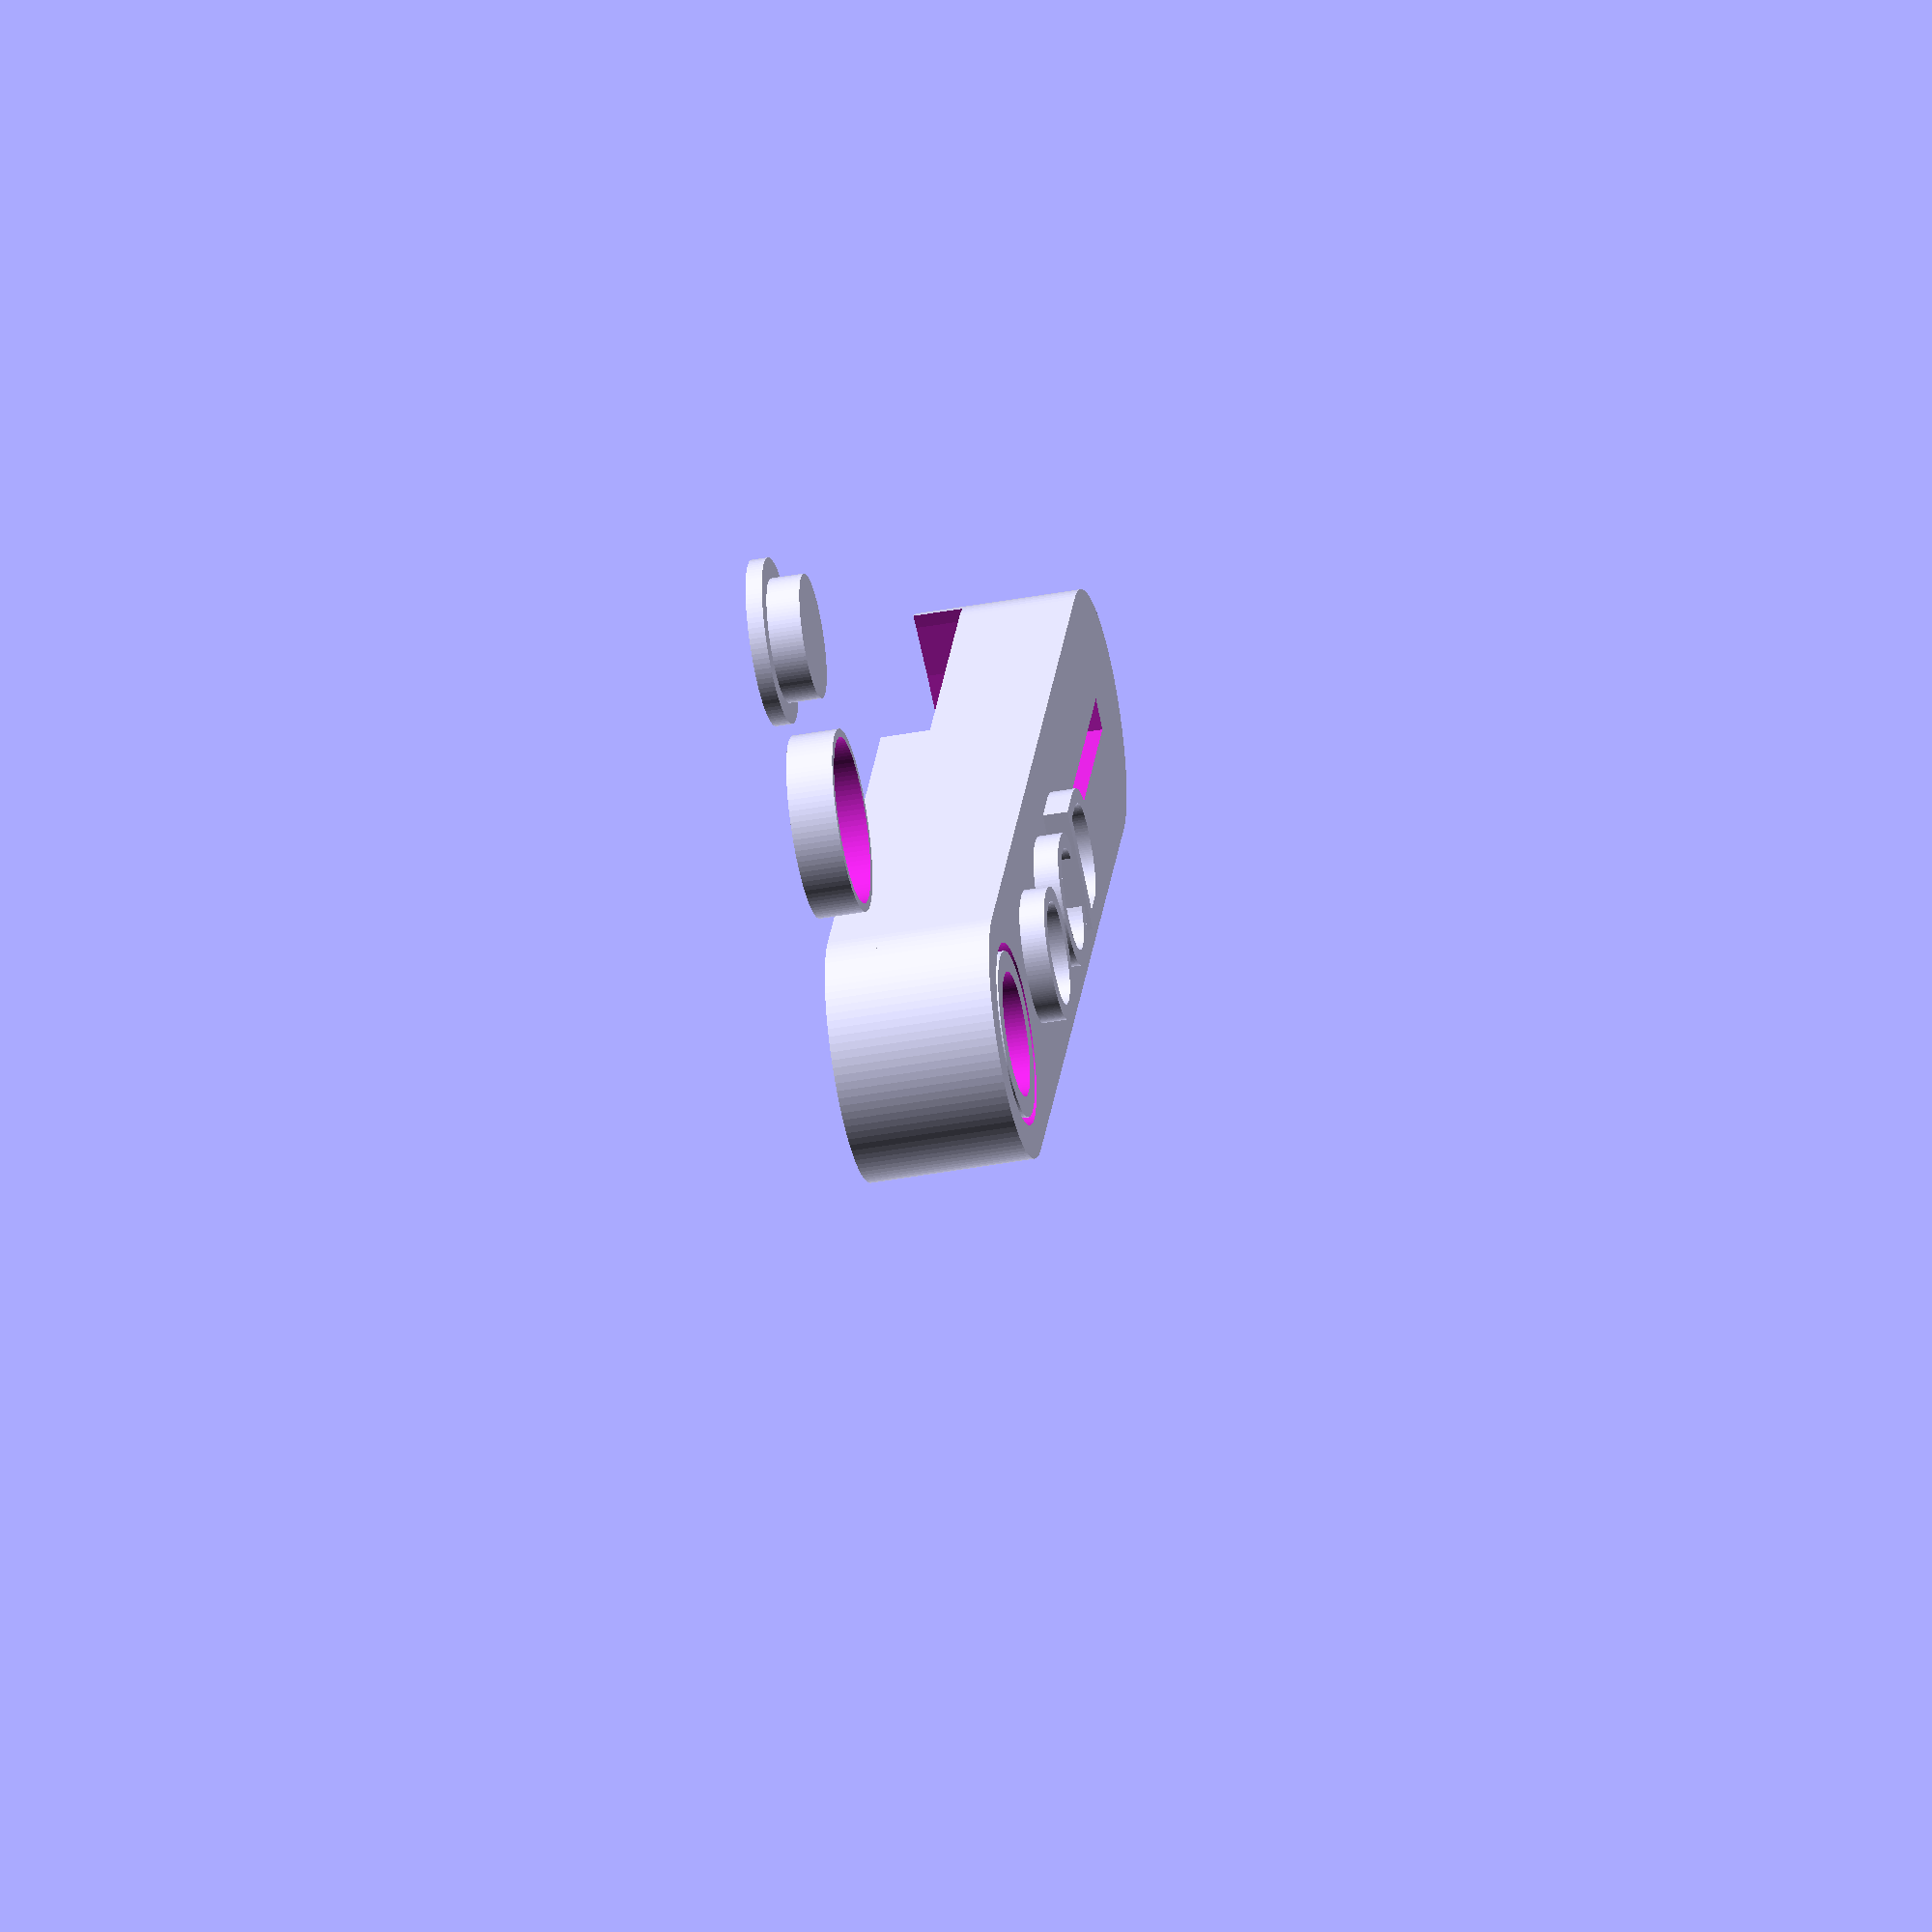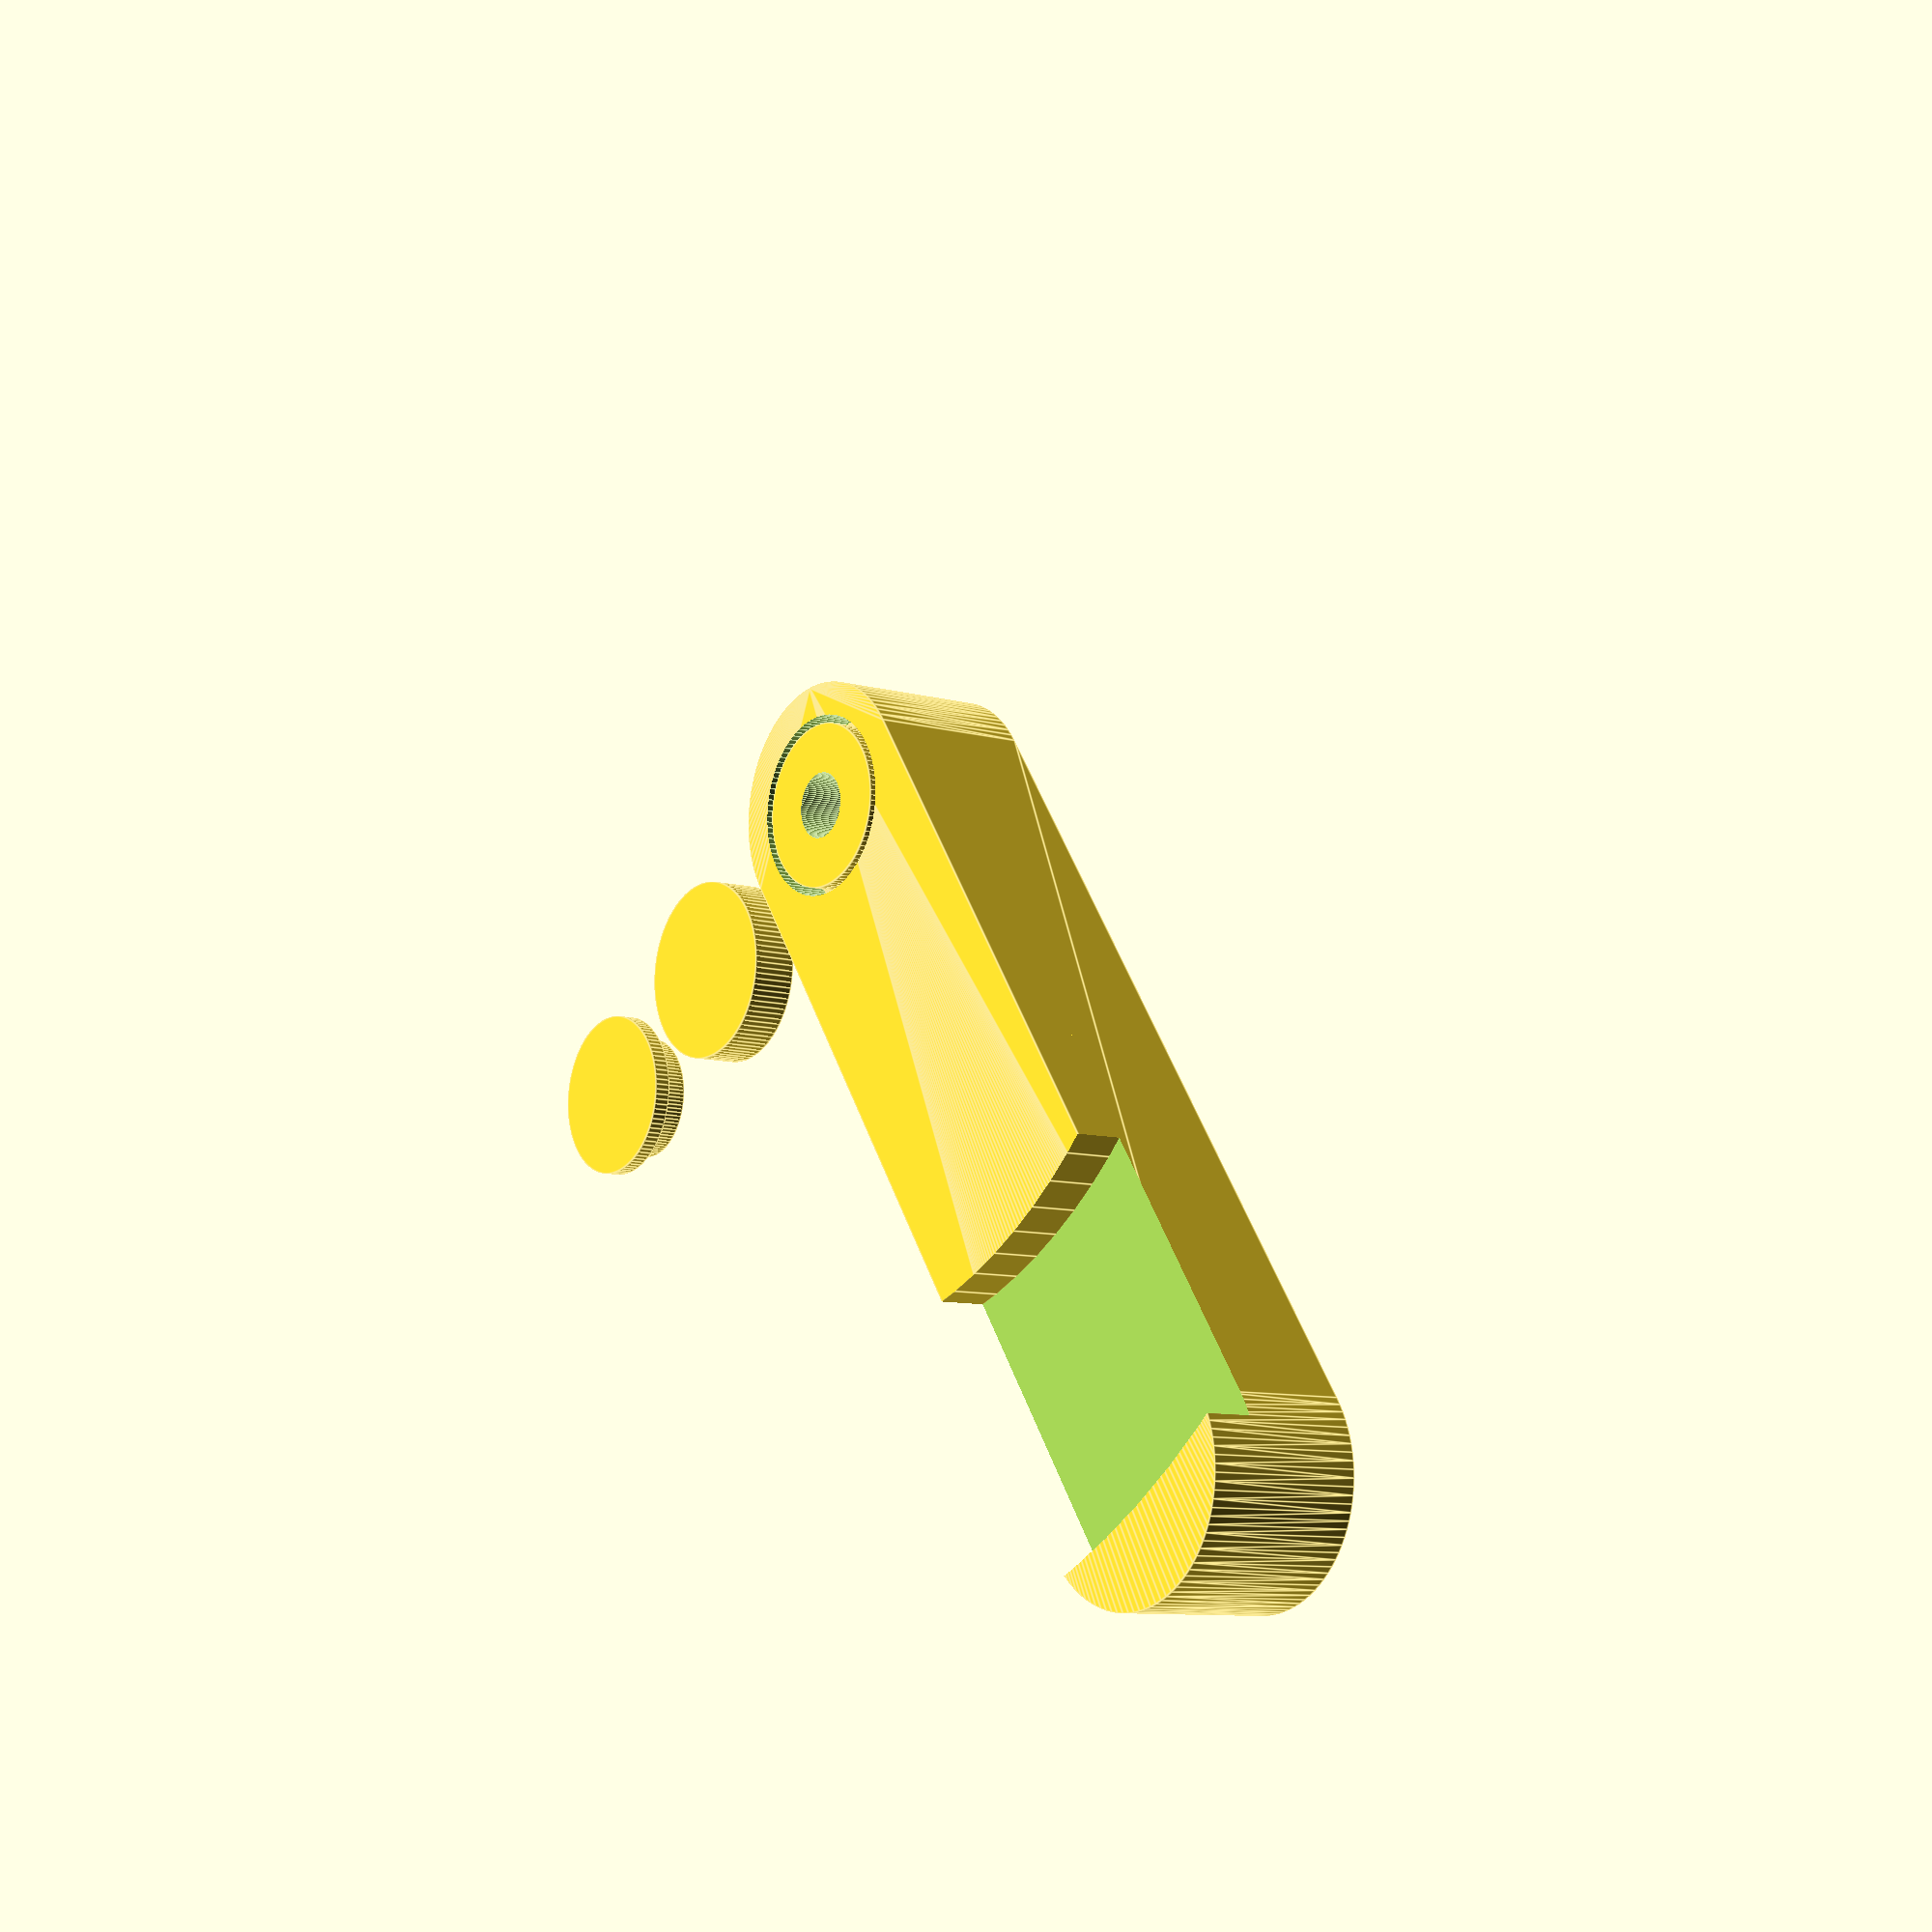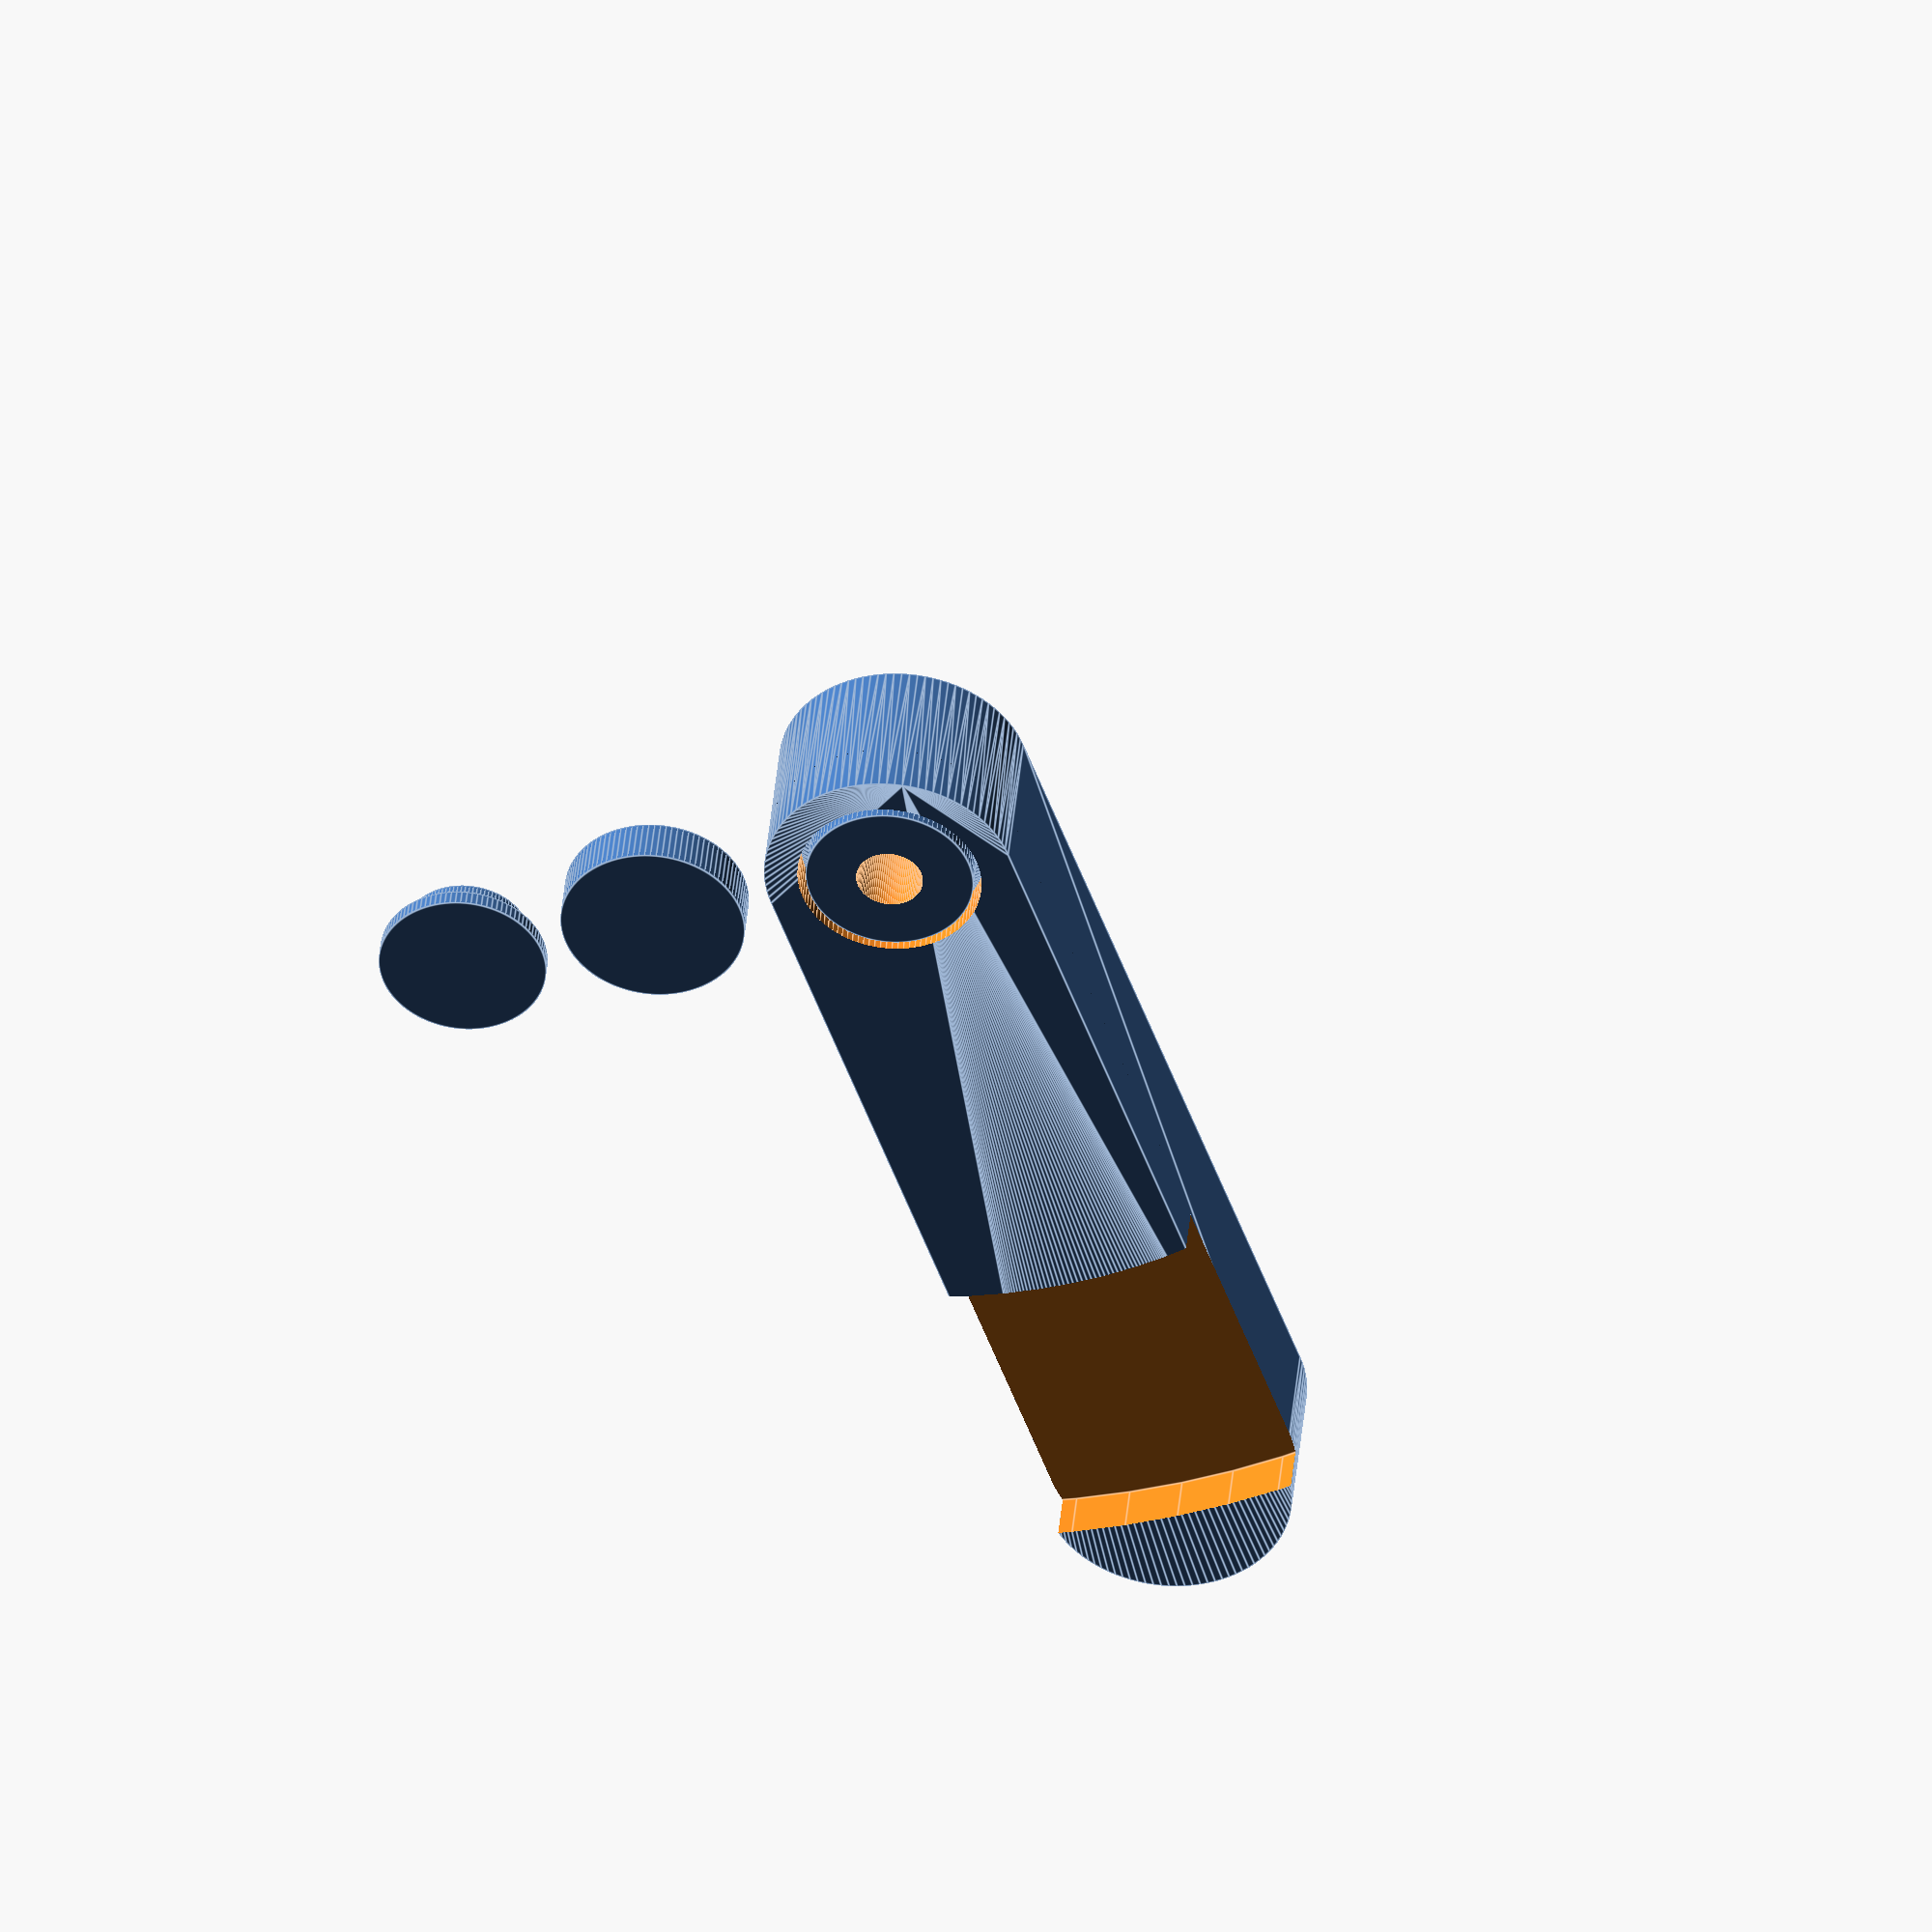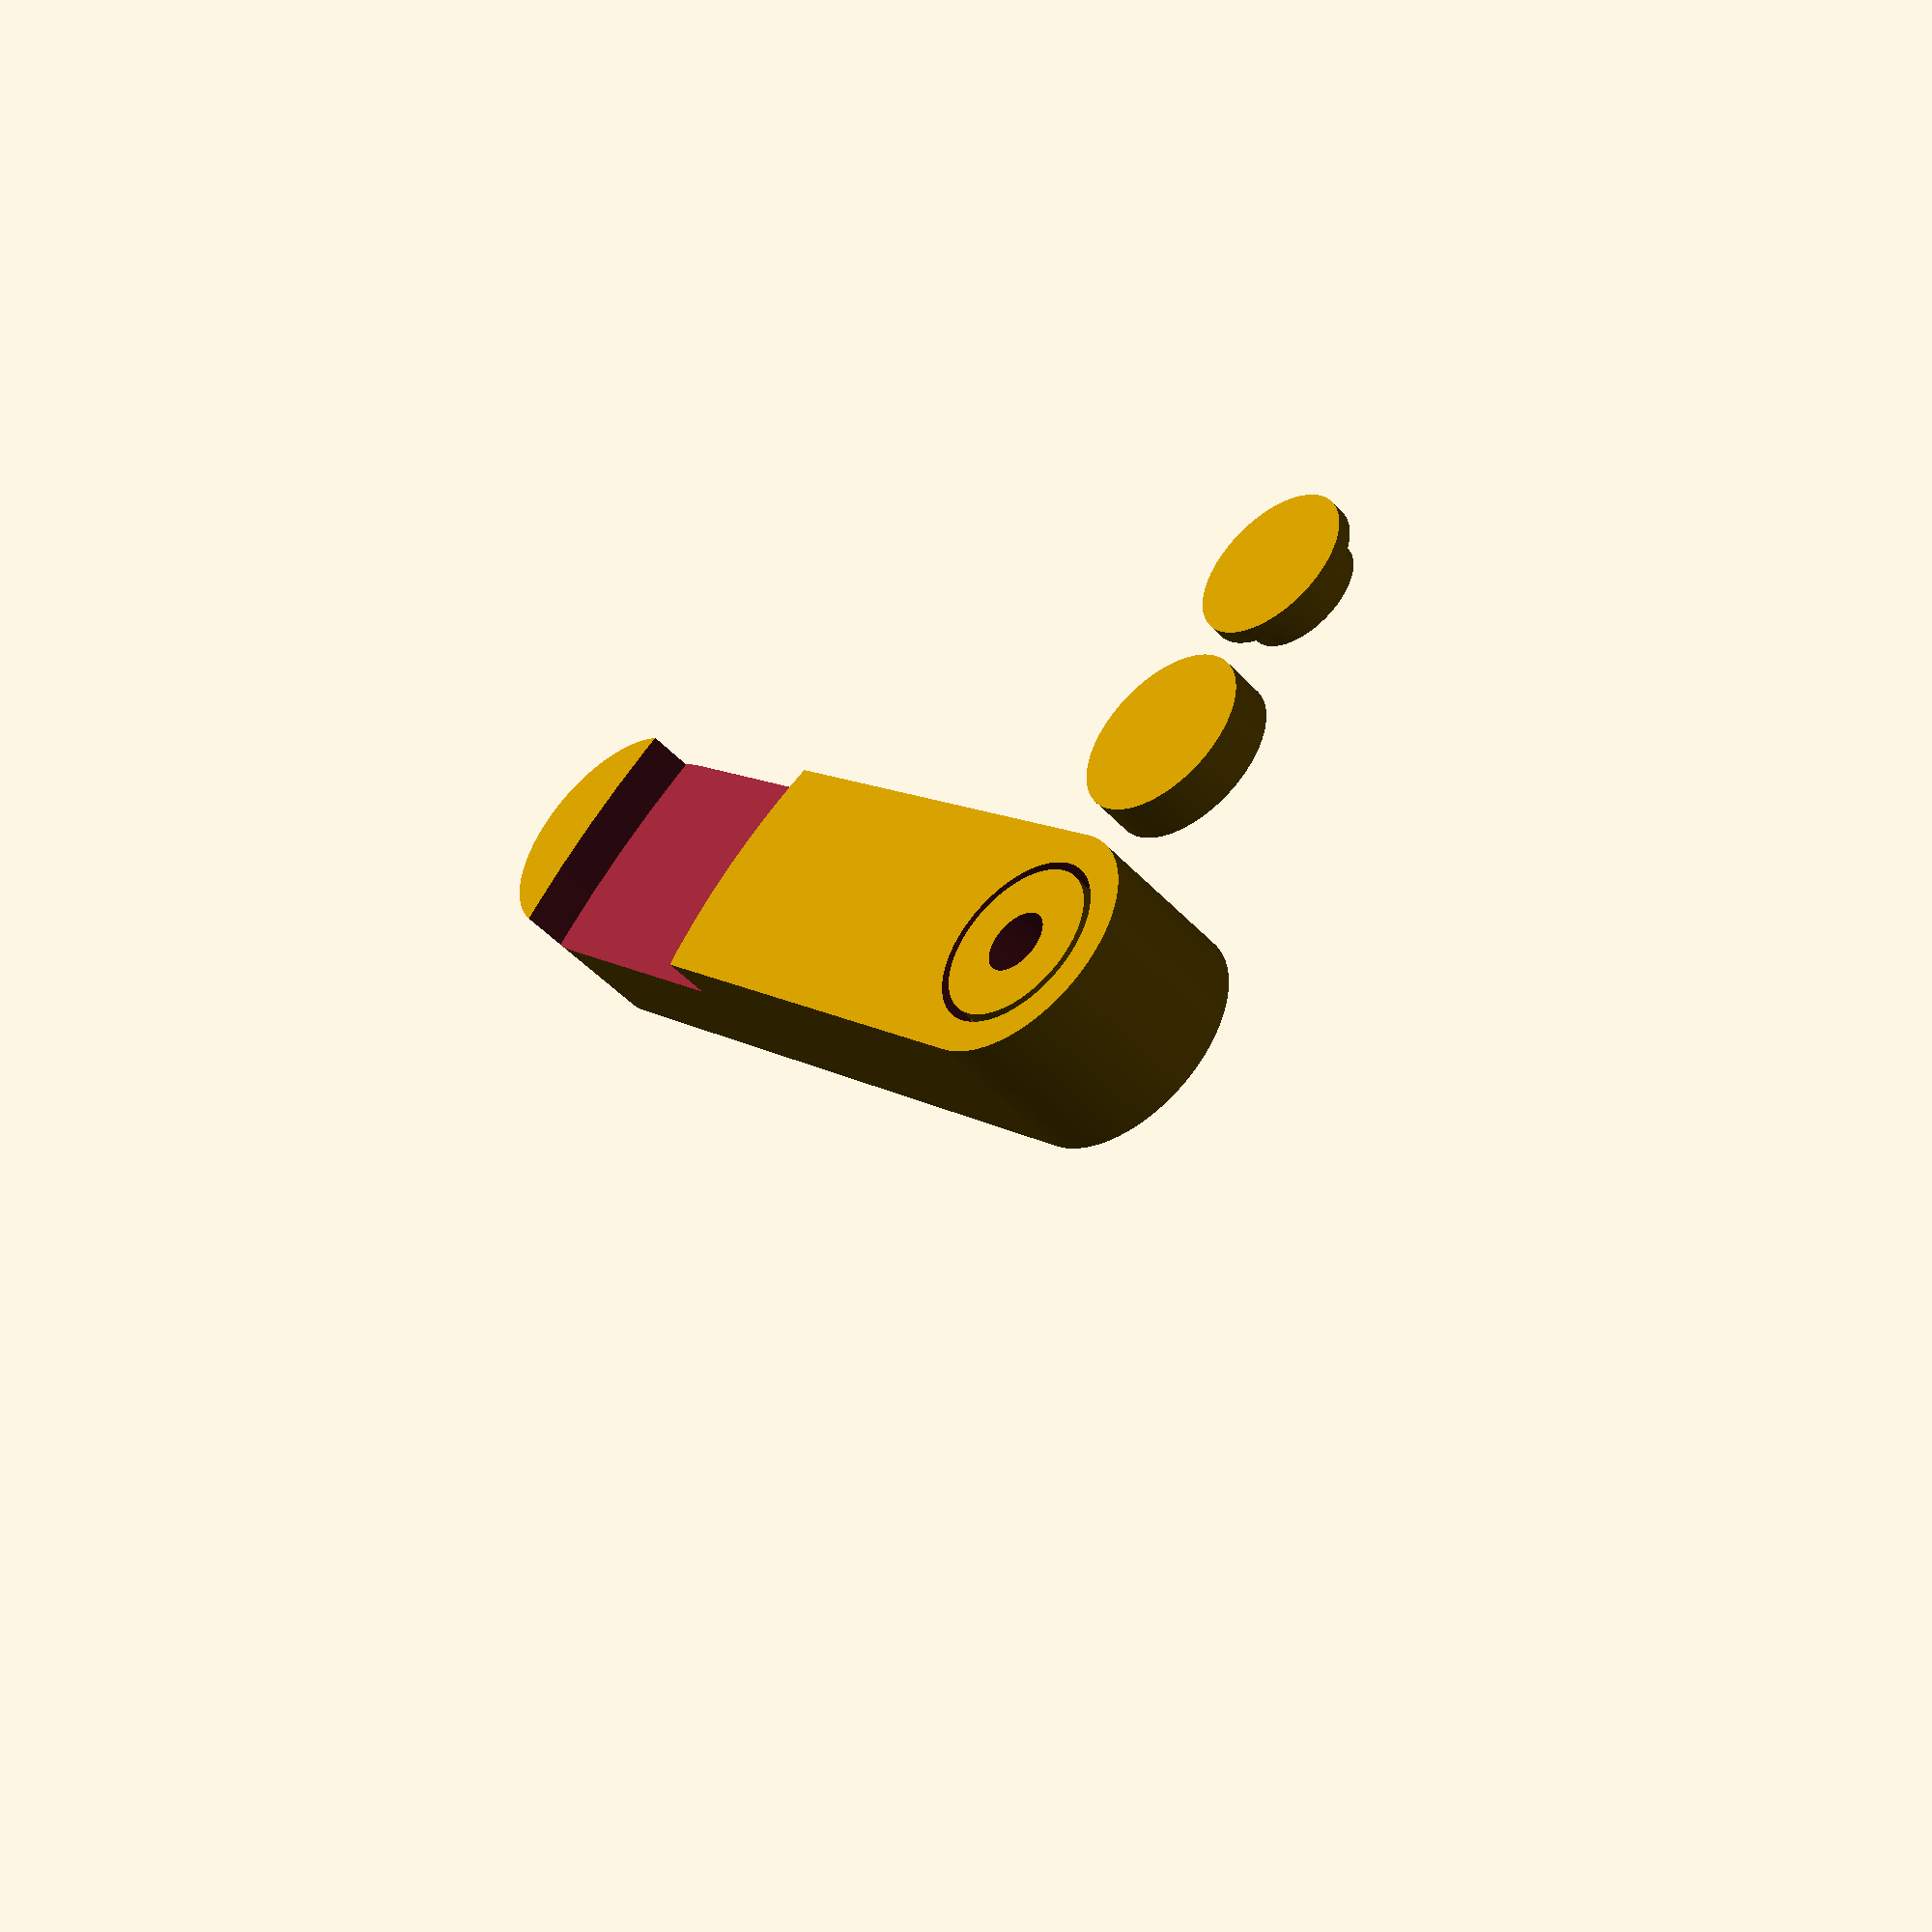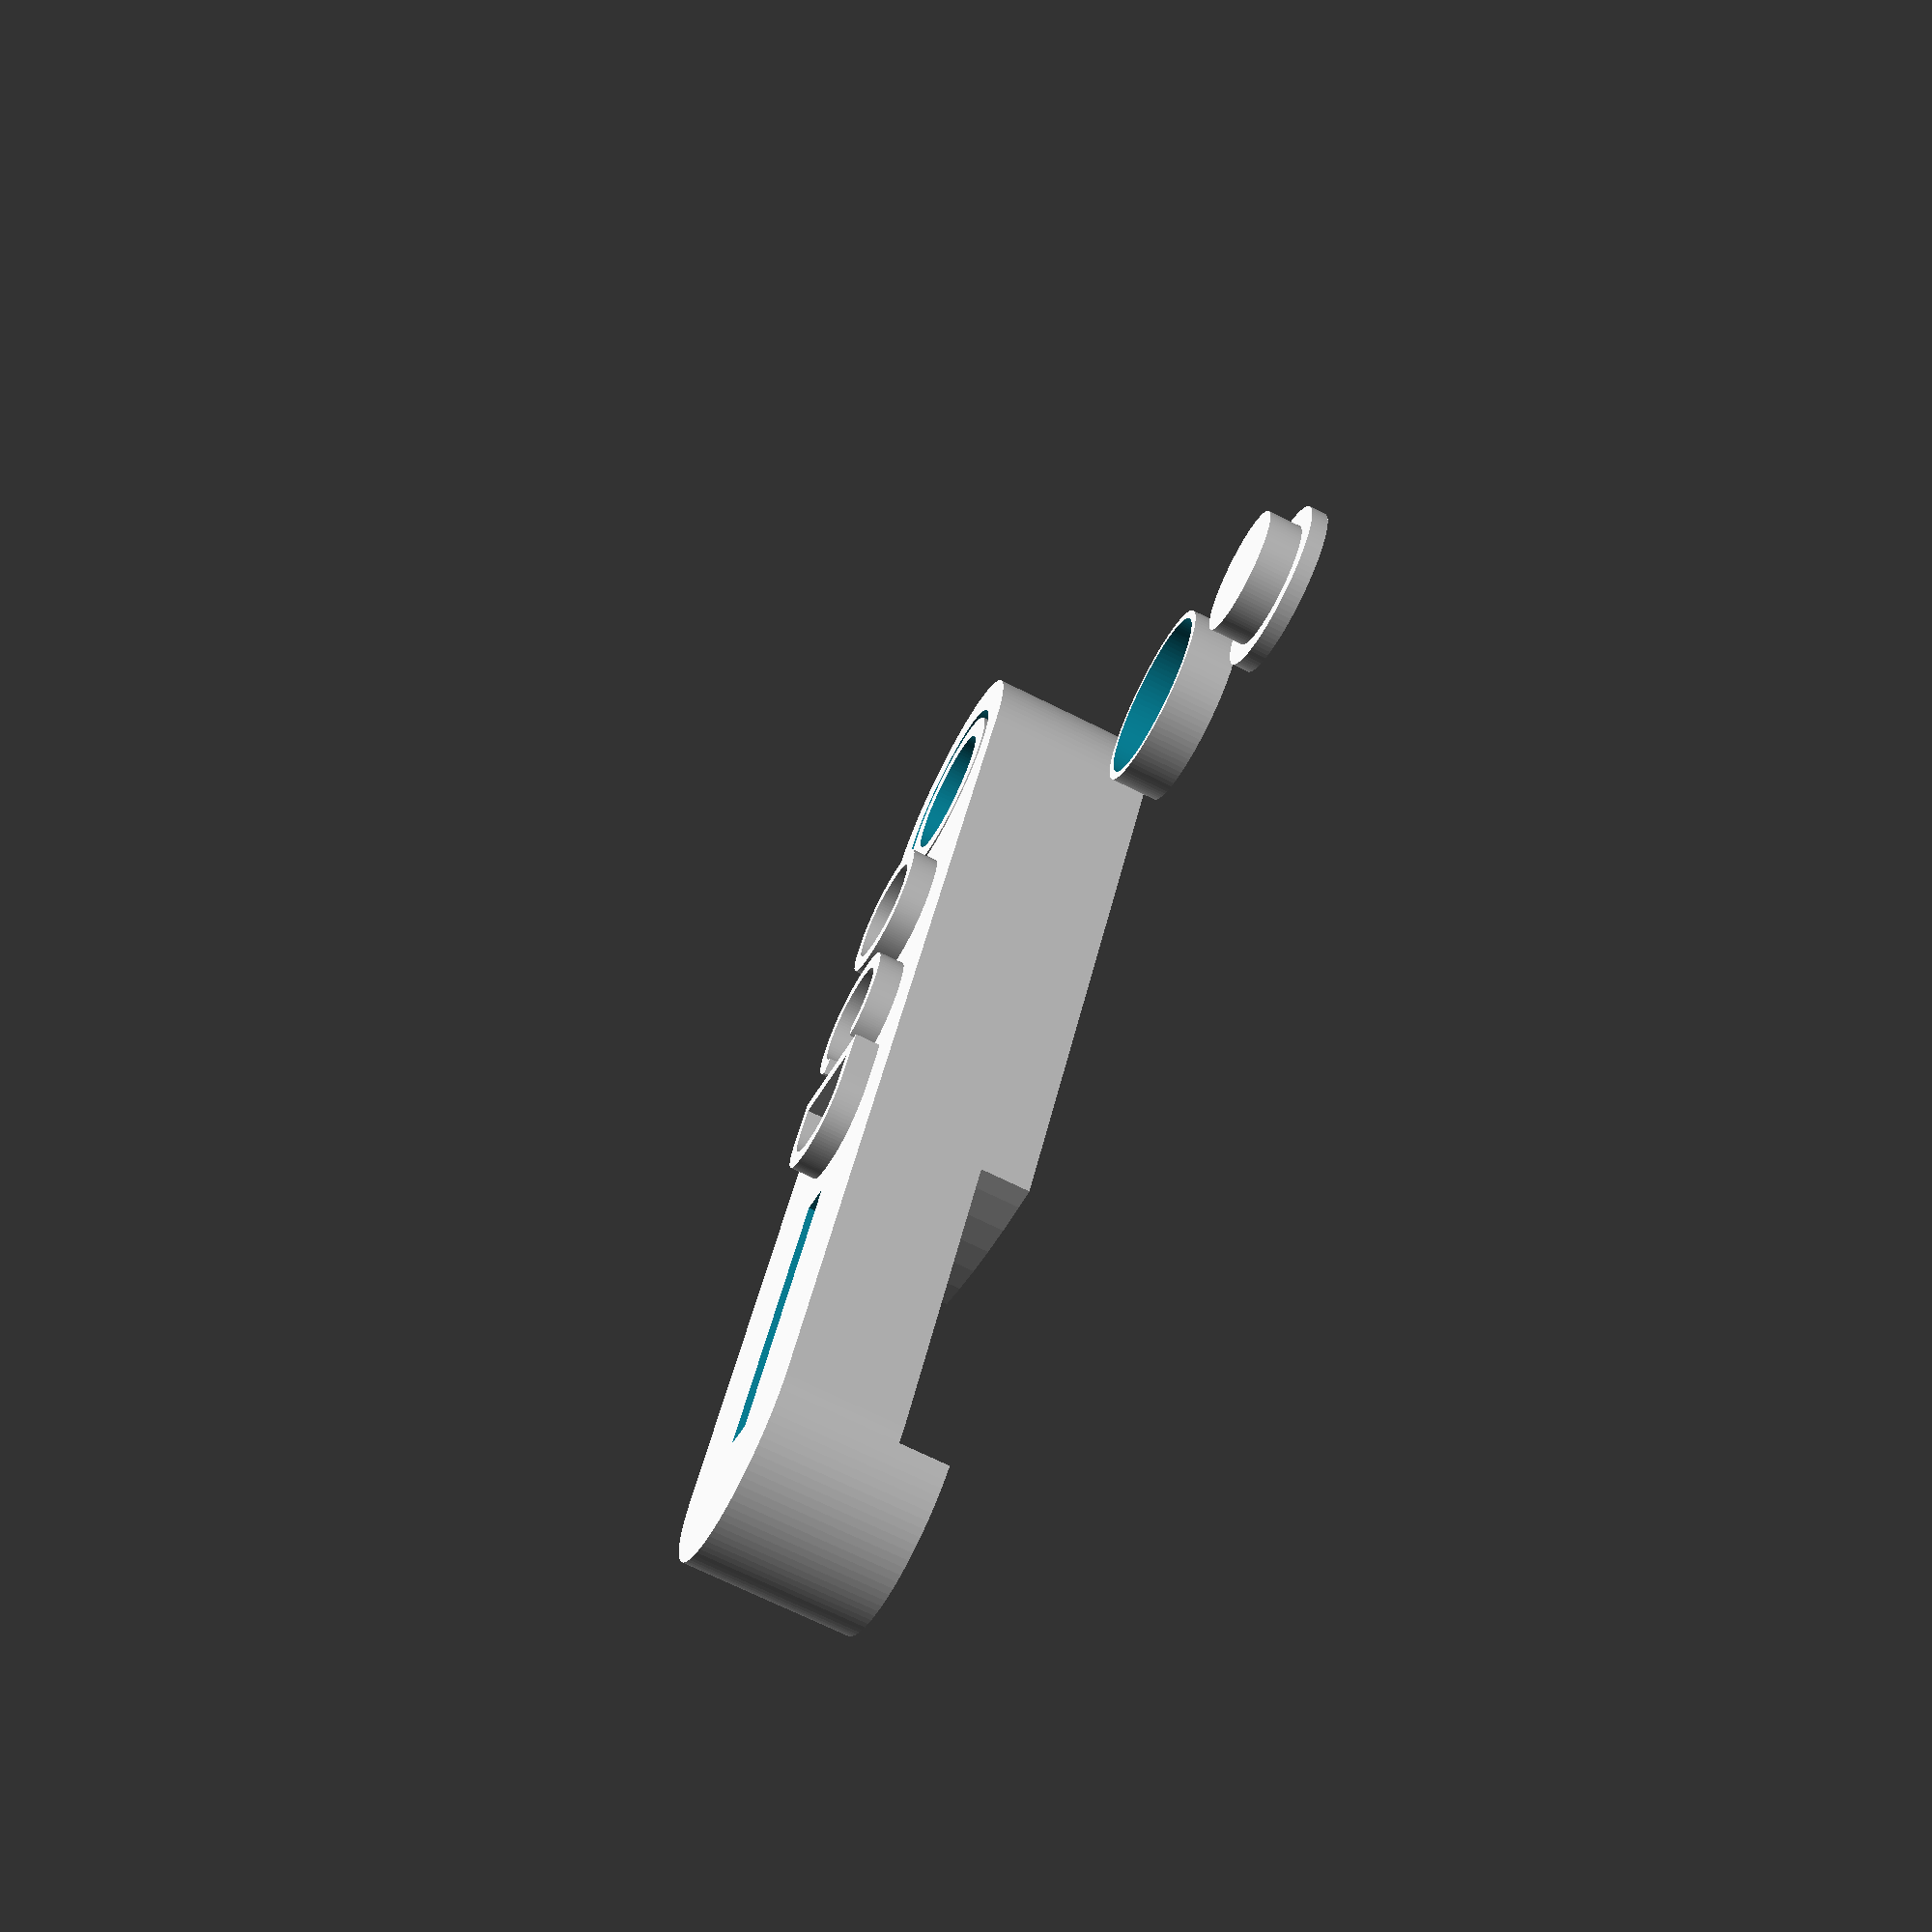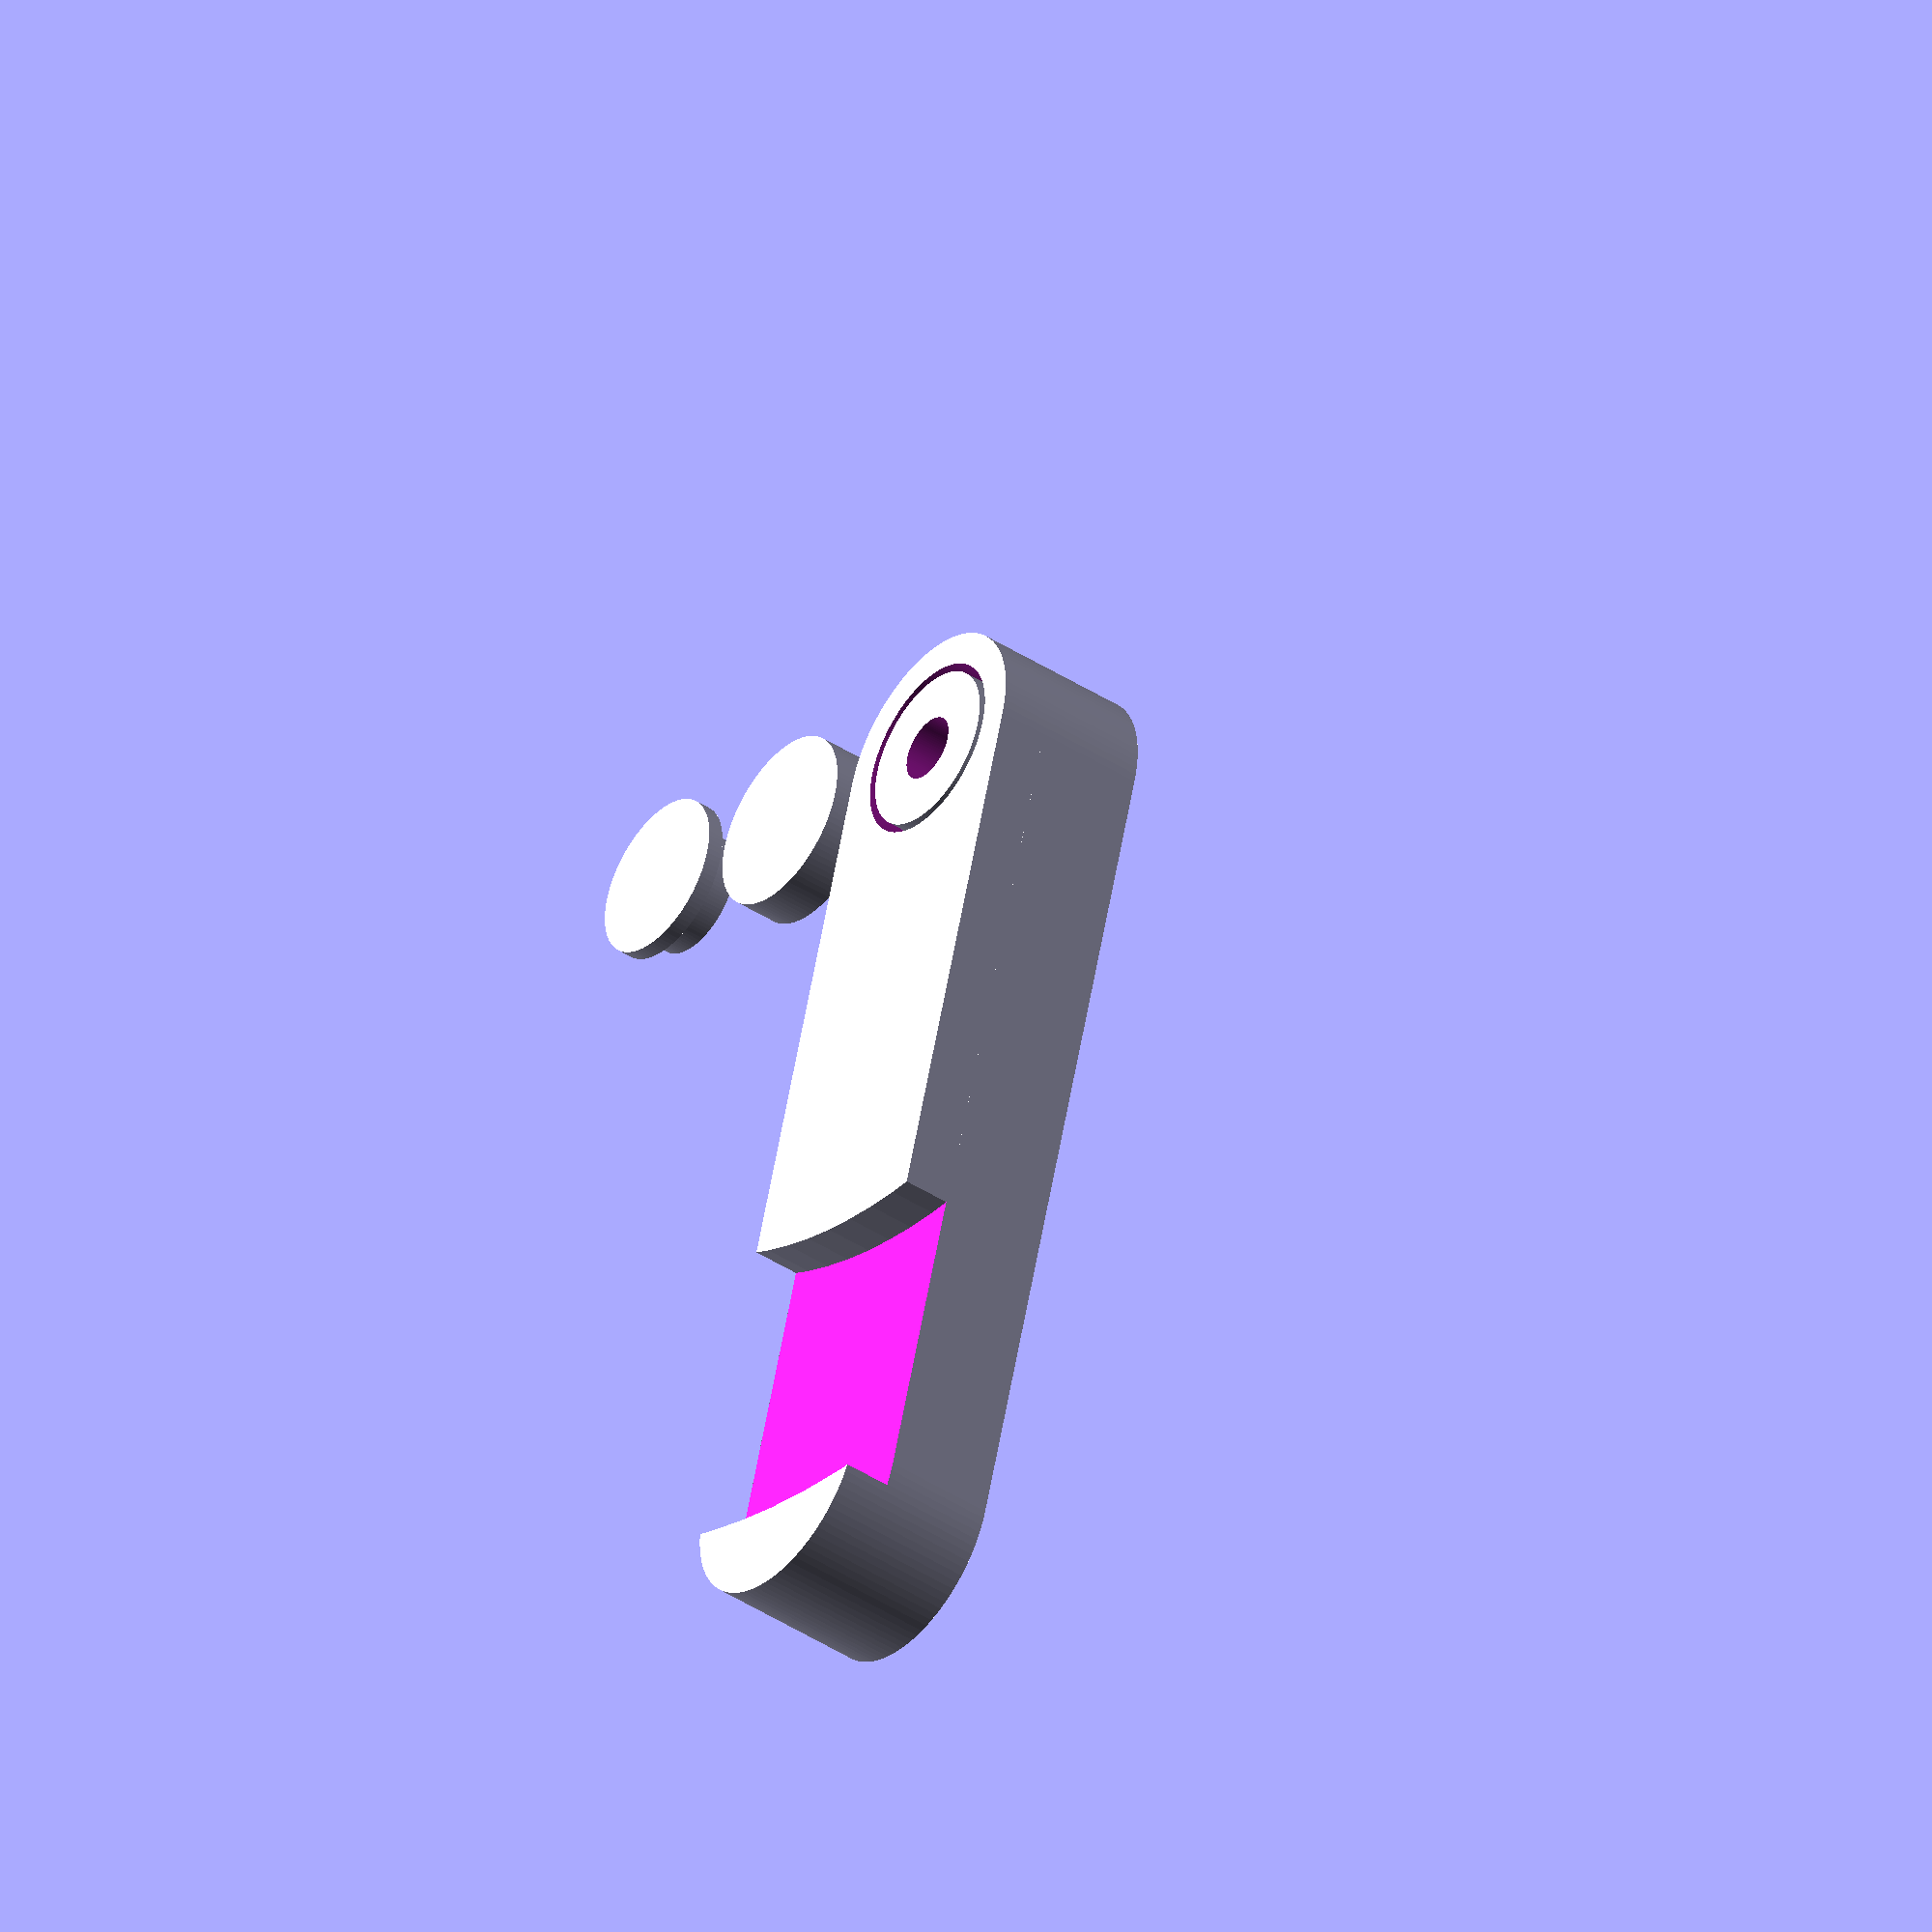
<openscad>
$fn=100;
mainLength=50;
mainD=15;
mainH=10;
axleD=10;
axleDout=axleD+3;
ringH=2;

magnetX=17;
magnetY=5;
magnetZ=2;

module axle(xxlX,xxlY) {
	translate([0,0,-xxlY/2])cylinder(h=mainH+xxlY,d=axleD+xxlX);
	translate([0,0,((mainH-ringH)/2)]) cylinder(h=ringH,d=axleDout+xxlX);
	translate([0,0,(mainH/2)-((axleDout-axleD)/2+ringH/2)]) cylinder(h=(axleDout-axleD)/2,d1=axleD+xxlX,d2=axleDout+xxlX);
	translate([0,0,(mainH/2)+(ringH/2)]) cylinder(h=((axleDout-axleD)/2),d2=axleD+xxlX,d1=axleDout+xxlX);
}
module clip() {
	difference() {
		union(){
			hull(){
				cylinder(d=mainD,h=mainH);
				translate([mainLength,0,0]) cylinder(d=mainD,h=mainH);
			}
			translate([7,-3.5,mainH]) linear_extrude (height=1.5) {
				text("OCD",size=8);
			}
		}
		//magnet
		translate([mainLength-magnetX,-magnetZ/2,(mainH-magnetY)/2+1]) cube([magnetX,magnetZ,magnetY+10]);
		//holder
		holderW=19;
		holderRin=33;
		holderRout=holderRin+holderW;
		difference(){
			translate([0,0,-.1]) cylinder(h=3+.1,r=holderRout);
			translate([0,0,-.11]) cylinder(h=3+.22,r=holderRin);
		}
	}
}
module magnetCap(){
	//magnet cap
	difference(){
		cylinder(h=2.8,d=11);
		translate([0,0,-.1]) cylinder(h=2,d=10);
	}
}
module screwCap() {
	//screwcap axle
	cylinder(h=2,d=7.5);
	translate([0,0,2]) cylinder(h=1,d=axleD);
}

//add the clip
difference () {
	clip();
	axle(1,1);
}

//add the axle and drill a hole in it for a srew
difference(){
	axle(0,0);
	translate([0,0,-.05]) cylinder(h=mainH+.1,d=4);
	translate([0,0,mainH/2]) cylinder(h=(mainH/2)+.1,d=7.5);
	//next two lines just a visual
	//#translate([0,0,mainH+2]) screwCap();
	//#translate([42,0,-.5]) magnetCap();
}
translate([0,27,3]) rotate([0,180,0]) screwCap();
translate([0,15,3]) rotate([0,180,0]) magnetCap();
</openscad>
<views>
elev=41.3 azim=296.8 roll=282.6 proj=o view=wireframe
elev=189.0 azim=304.4 roll=307.9 proj=p view=edges
elev=318.6 azim=109.3 roll=185.2 proj=o view=edges
elev=47.8 azim=314.1 roll=220.3 proj=p view=solid
elev=249.7 azim=300.1 roll=116.6 proj=p view=solid
elev=221.3 azim=253.4 roll=308.4 proj=o view=solid
</views>
